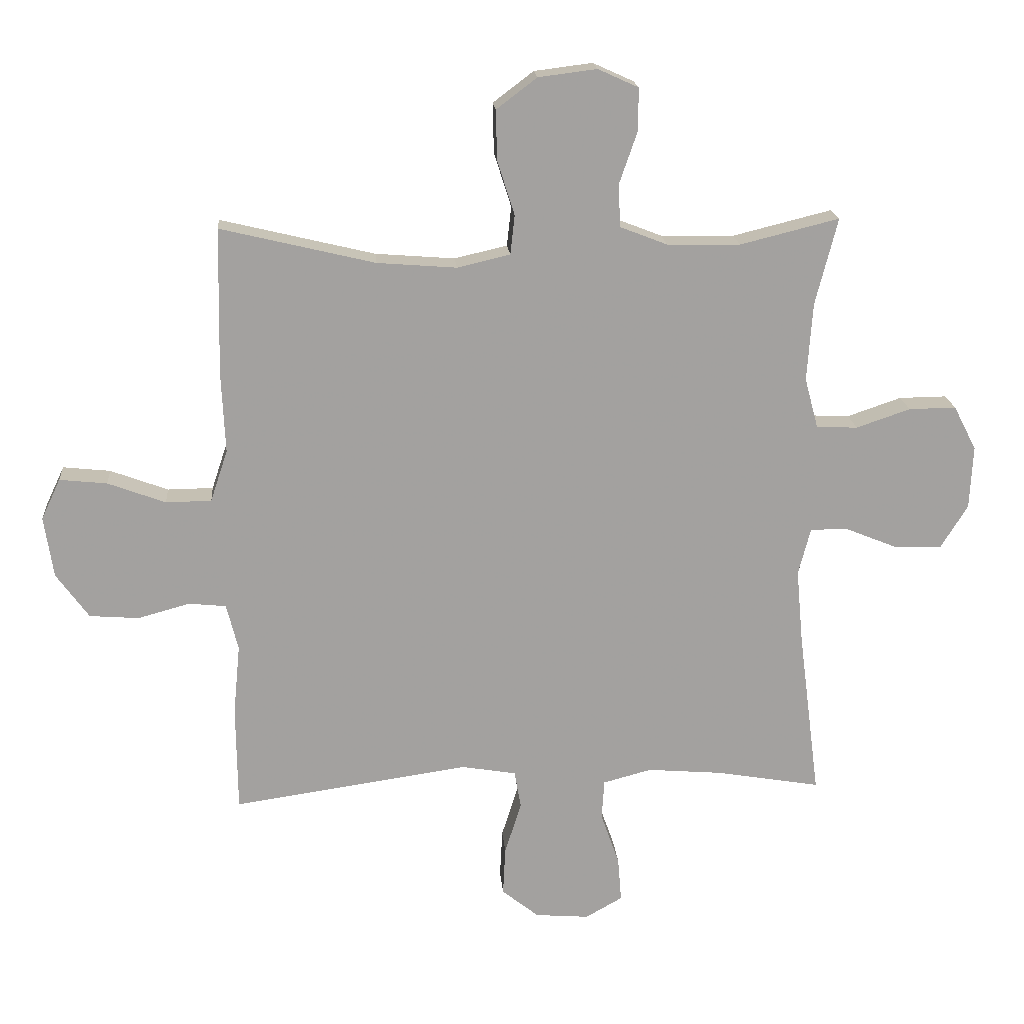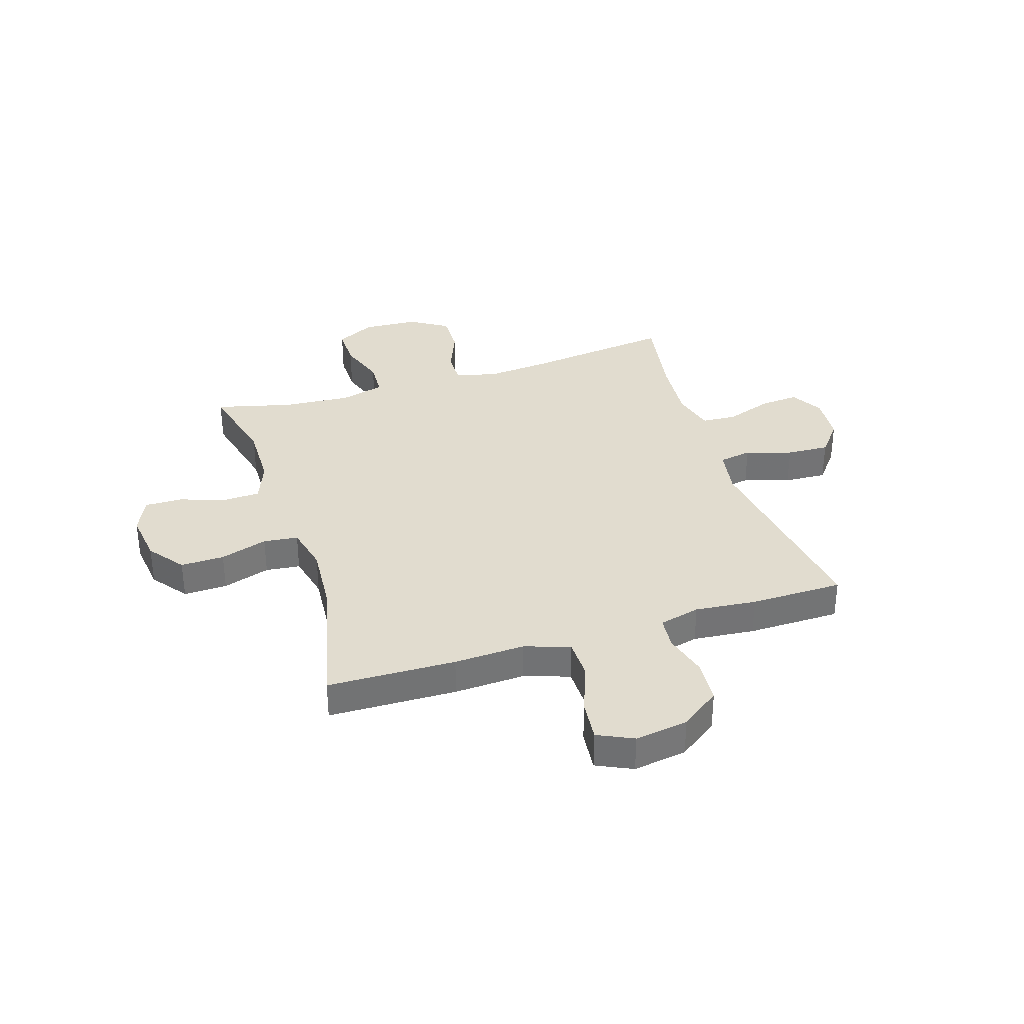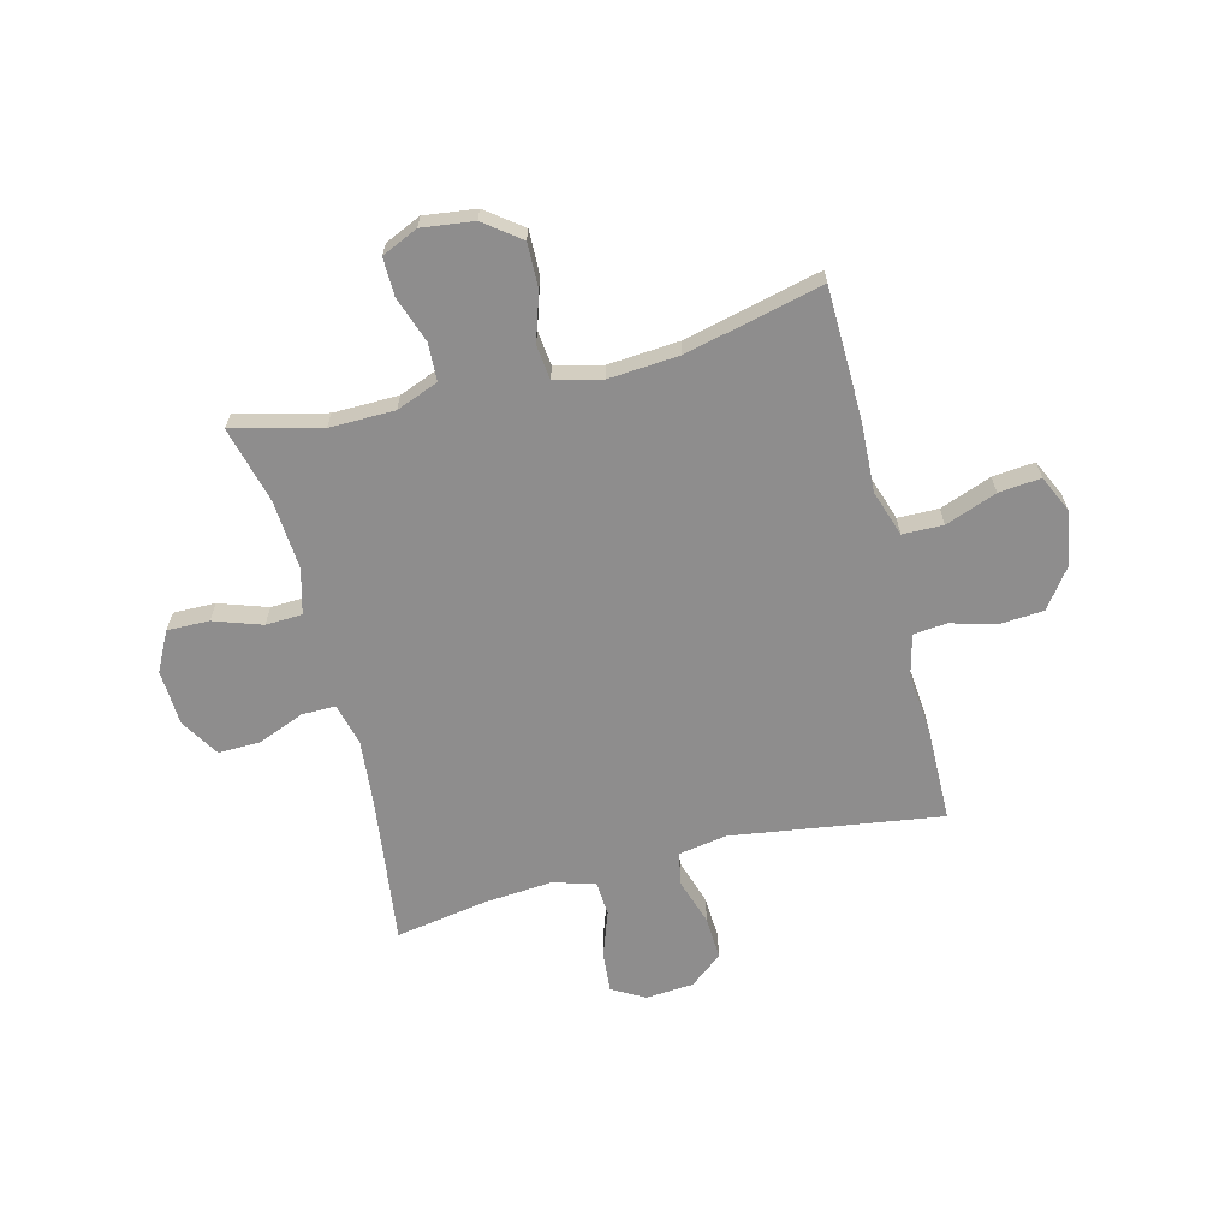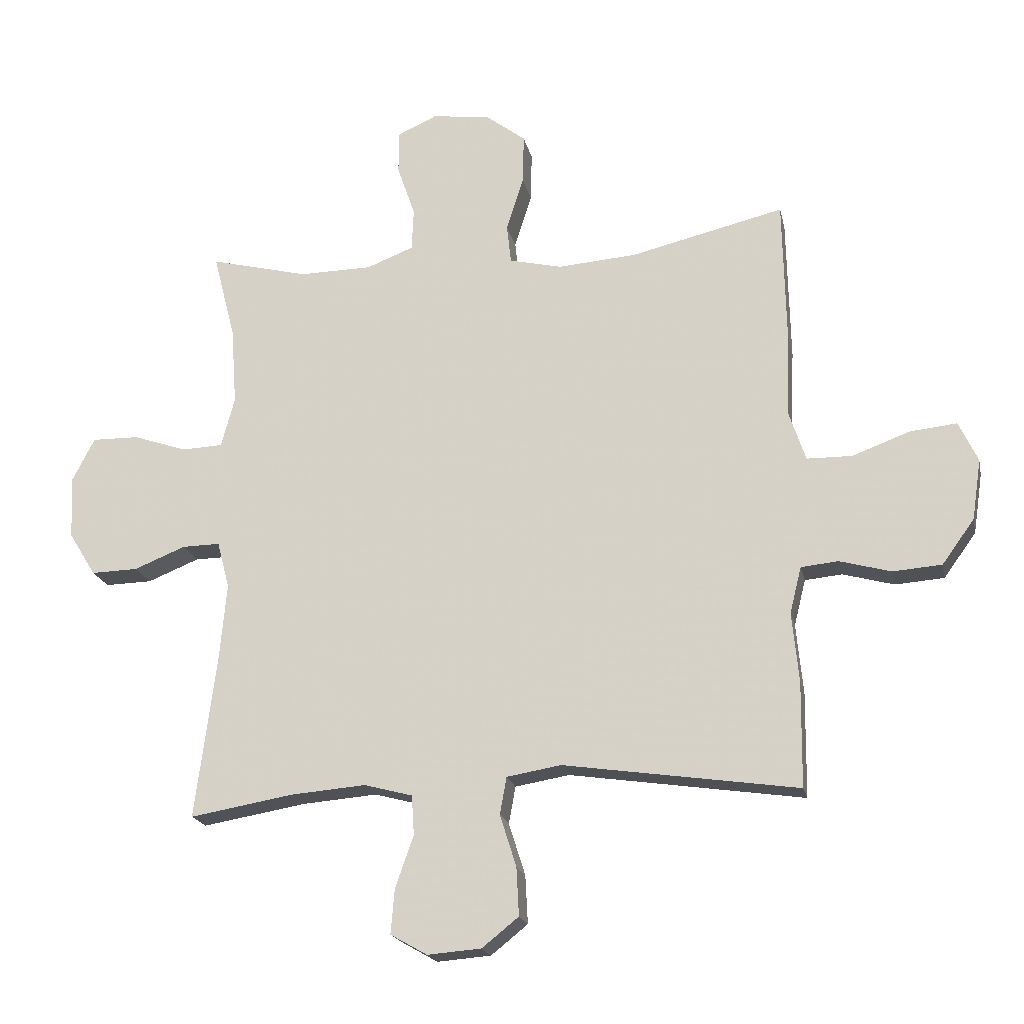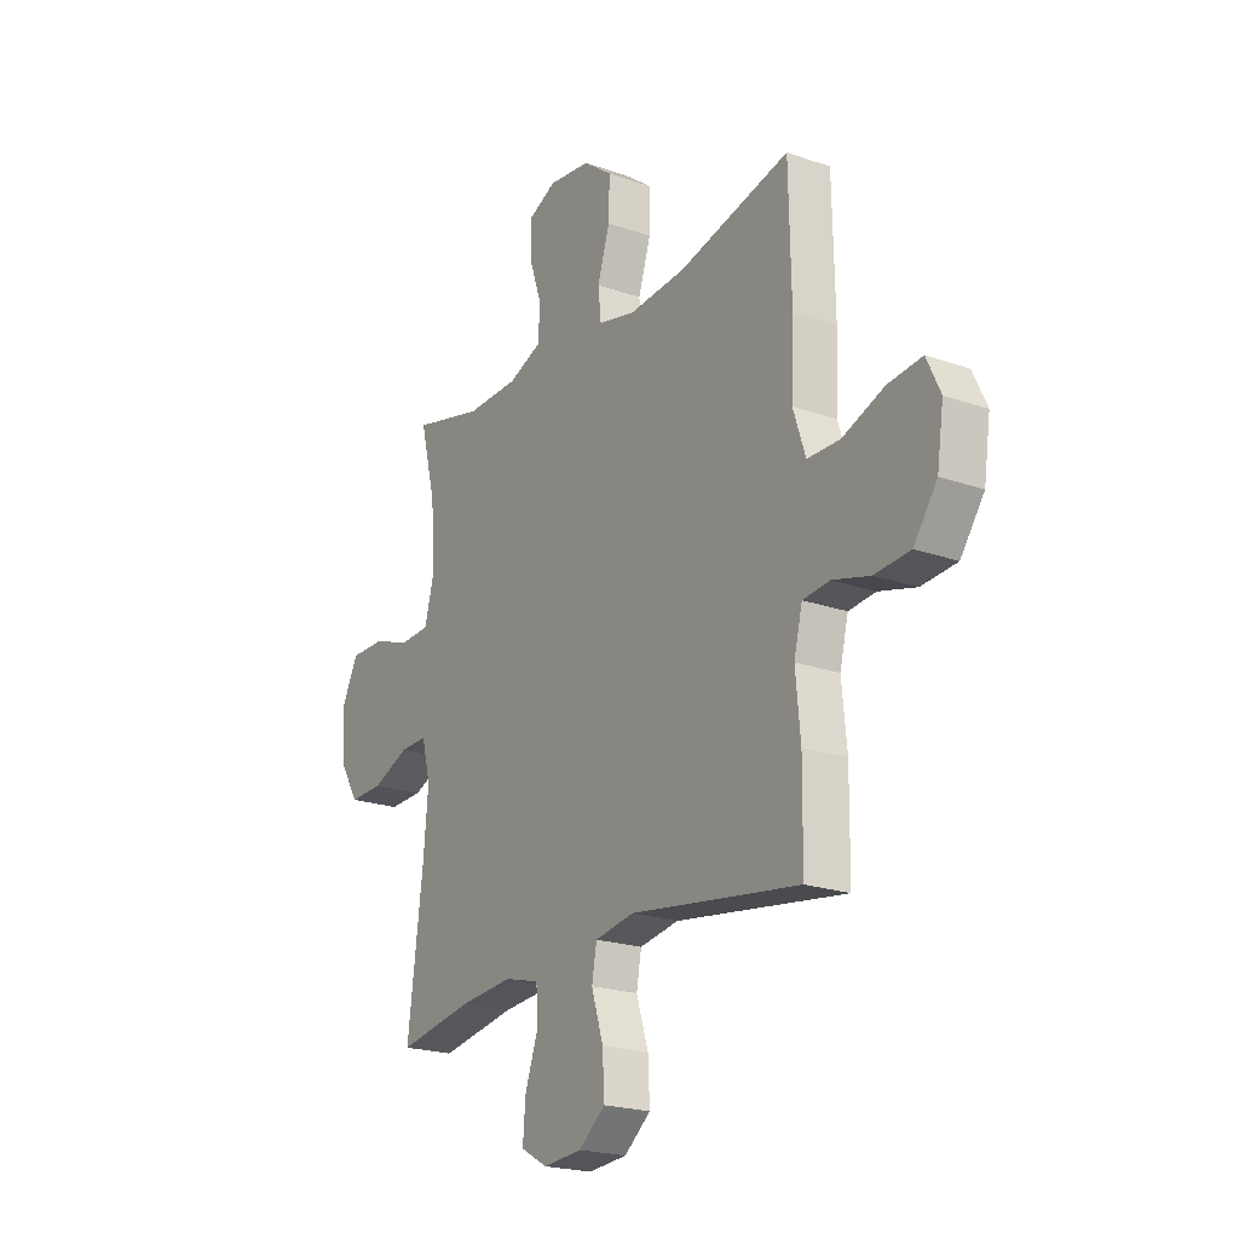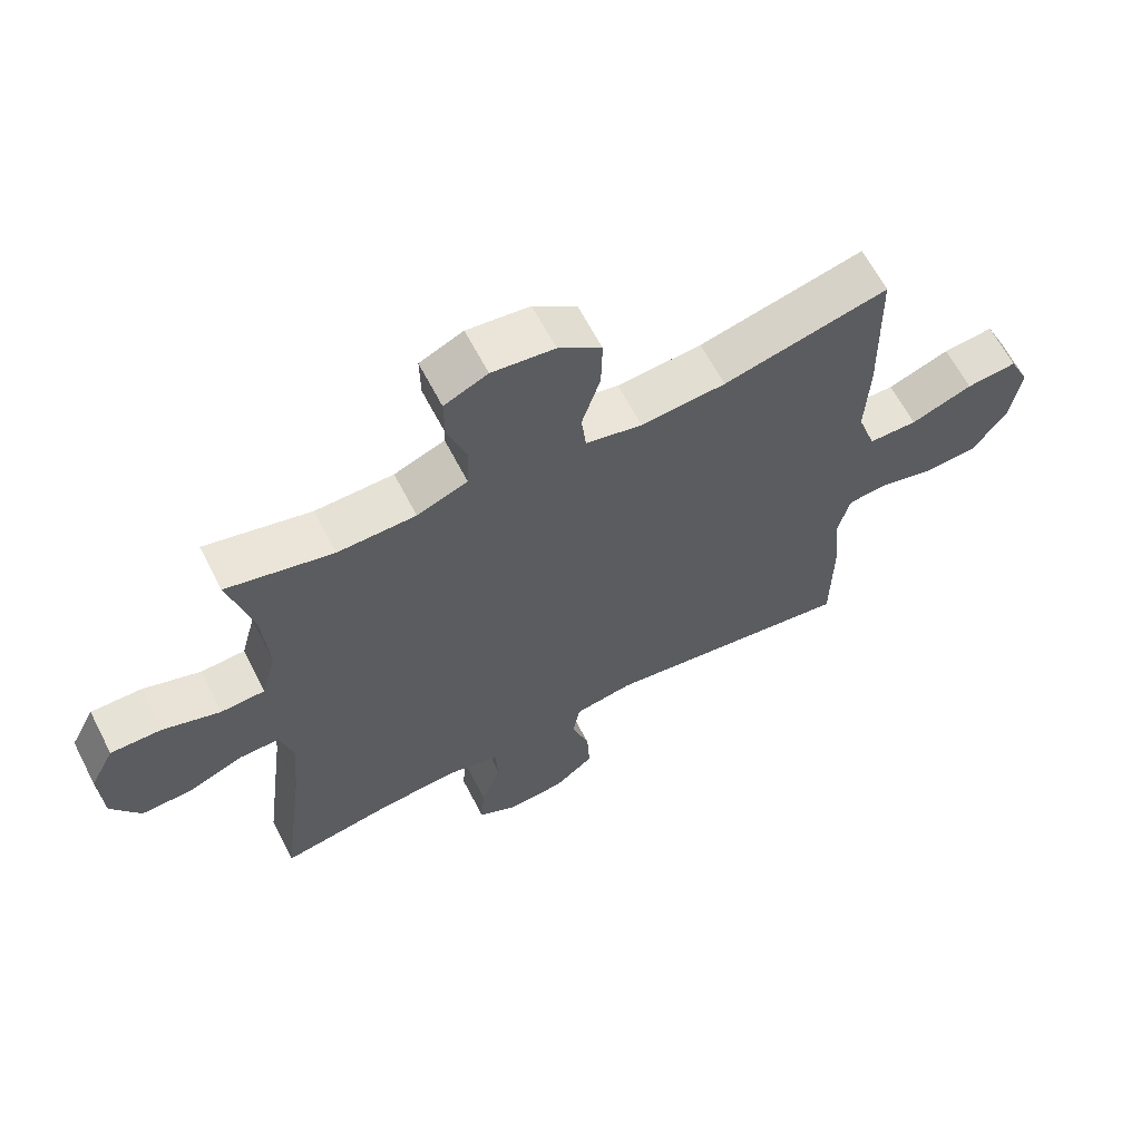
<metadata>
{"format":"obj","ext":"obj","renderer":"f3d","projection":"perspective","resolution":1024,"background":"white","views":[{"elev":18.1,"azim":175.4,"up":"+Z"},{"elev":34.4,"azim":72.4,"up":"+Y"},{"elev":-64.7,"azim":14.2,"up":"+Y"},{"elev":-19.4,"azim":11.9,"up":"+Z"},{"elev":-21.3,"azim":58.0,"up":"+Z"},{"elev":63.7,"azim":-27.3,"up":"+Z"}]}
</metadata>
<code>
v -0.5 0.07 -0.5
v -0.465 0.07 -0.227
v -0.454 0.07 -0.107
v -0.474 0.07 -0.03
v -0.536 0.07 -0.031
v -0.62 0.07 -0.065
v -0.697 0.07 -0.067
v -0.741 0.07 0.004
v -0.746 0.07 0.106
v -0.709 0.07 0.178
v -0.632 0.07 0.177
v -0.544 0.07 0.147
v -0.477 0.07 0.15
v -0.455 0.07 0.232
v -0.464 0.07 0.359
v -0.5 0.07 0.5
v -0.339 0.07 0.46
v -0.22 0.07 0.462
v -0.143 0.07 0.492
v -0.14 0.07 0.561
v -0.169 0.07 0.645
v -0.17 0.07 0.715
v -0.104 0.07 0.745
v -0.009 0.07 0.733
v 0.057 0.07 0.683
v 0.055 0.07 0.602
v 0.027 0.07 0.514
v 0.034 0.07 0.45
v 0.12 0.07 0.43
v 0.249 0.07 0.44
v 0.5 0.07 0.5
v 0.505 0.07 0.262
v 0.499 0.07 0.131
v 0.527 0.07 0.047
v 0.601 0.07 0.046
v 0.695 0.07 0.081
v 0.772 0.07 0.089
v 0.803 0.07 0.023
v 0.788 0.07 -0.076
v 0.735 0.07 -0.149
v 0.655 0.07 -0.155
v 0.571 0.07 -0.132
v 0.51 0.07 -0.138
v 0.491 0.07 -0.214
v 0.502 0.07 -0.328
v 0.5 0.07 -0.5
v 0.116 0.07 -0.444
v 0.027 0.07 -0.459
v 0.016 0.07 -0.52
v 0.043 0.07 -0.605
v 0.047 0.07 -0.684
v -0.013 0.07 -0.732
v -0.101 0.07 -0.739
v -0.161 0.07 -0.705
v -0.155 0.07 -0.632
v -0.125 0.07 -0.547
v -0.129 0.07 -0.482
v -0.208 0.07 -0.461
v -0.33 0.07 -0.471
v -0.5 0 -0.5
v -0.465 0 -0.227
v -0.454 0 -0.107
v -0.474 0 -0.03
v -0.536 0 -0.031
v -0.62 0 -0.065
v -0.697 0 -0.067
v -0.741 0 0.004
v -0.746 0 0.106
v -0.709 0 0.178
v -0.632 0 0.177
v -0.544 0 0.147
v -0.477 0 0.15
v -0.455 0 0.232
v -0.464 0 0.359
v -0.5 0 0.5
v -0.339 0 0.46
v -0.22 0 0.462
v -0.143 0 0.492
v -0.14 0 0.561
v -0.169 0 0.645
v -0.17 0 0.715
v -0.104 0 0.745
v -0.009 0 0.733
v 0.057 0 0.683
v 0.055 0 0.602
v 0.027 0 0.514
v 0.034 0 0.45
v 0.12 0 0.43
v 0.249 0 0.44
v 0.5 0 0.5
v 0.505 0 0.262
v 0.499 0 0.131
v 0.527 0 0.047
v 0.601 0 0.046
v 0.695 0 0.081
v 0.772 0 0.089
v 0.803 0 0.023
v 0.788 0 -0.076
v 0.735 0 -0.149
v 0.655 0 -0.155
v 0.571 0 -0.132
v 0.51 0 -0.138
v 0.491 0 -0.214
v 0.502 0 -0.328
v 0.5 0 -0.5
v 0.116 0 -0.444
v 0.027 0 -0.459
v 0.016 0 -0.52
v 0.043 0 -0.605
v 0.047 0 -0.684
v -0.013 0 -0.732
v -0.101 0 -0.739
v -0.161 0 -0.705
v -0.155 0 -0.632
v -0.125 0 -0.547
v -0.129 0 -0.482
v -0.208 0 -0.461
v -0.33 0 -0.471
f 53 54 55 56
f 53 56 57
f 52 53 57
f 49 50 51 52
f 49 52 57
f 48 49 57 58
f 44 45 46 47
f 43 44 47 48
f 39 40 41 42
f 39 42 43
f 38 39 43
f 35 36 37 38
f 34 35 38 43
f 33 34 43 48
f 30 31 32 33
f 29 30 33 48
f 24 25 26 27
f 24 27 28
f 23 24 28
f 20 21 22 23
f 19 20 23 28
f 18 19 28
f 17 18 28 29
f 15 16 17
f 14 15 17 29
f 9 10 11 12
f 9 12 13
f 8 9 13
f 5 6 7 8
f 4 5 8 13
f 3 4 13 14
f 59 1 2
f 58 59 2 3
f 29 48 58
f 3 14 29 58
f 115 114 113 112
f 116 115 112
f 116 112 111
f 111 110 109 108
f 116 111 108
f 117 116 108 107
f 106 105 104 103
f 107 106 103 102
f 101 100 99 98
f 102 101 98
f 102 98 97
f 97 96 95 94
f 102 97 94 93
f 107 102 93 92
f 92 91 90 89
f 107 92 89 88
f 86 85 84 83
f 87 86 83
f 87 83 82
f 82 81 80 79
f 87 82 79 78
f 87 78 77
f 88 87 77 76
f 76 75 74
f 88 76 74 73
f 71 70 69 68
f 72 71 68
f 72 68 67
f 67 66 65 64
f 72 67 64 63
f 73 72 63 62
f 61 60 118
f 62 61 118 117
f 117 107 88
f 117 88 73 62
f 1 60 61 2
f 2 61 62 3
f 3 62 63 4
f 4 63 64 5
f 5 64 65 6
f 6 65 66 7
f 7 66 67 8
f 8 67 68 9
f 9 68 69 10
f 10 69 70 11
f 11 70 71 12
f 12 71 72 13
f 13 72 73 14
f 14 73 74 15
f 15 74 75 16
f 16 75 76 17
f 17 76 77 18
f 18 77 78 19
f 19 78 79 20
f 20 79 80 21
f 21 80 81 22
f 22 81 82 23
f 23 82 83 24
f 24 83 84 25
f 25 84 85 26
f 26 85 86 27
f 27 86 87 28
f 28 87 88 29
f 29 88 89 30
f 30 89 90 31
f 31 90 91 32
f 32 91 92 33
f 33 92 93 34
f 34 93 94 35
f 35 94 95 36
f 36 95 96 37
f 37 96 97 38
f 38 97 98 39
f 39 98 99 40
f 40 99 100 41
f 41 100 101 42
f 42 101 102 43
f 43 102 103 44
f 44 103 104 45
f 45 104 105 46
f 46 105 106 47
f 47 106 107 48
f 48 107 108 49
f 49 108 109 50
f 50 109 110 51
f 51 110 111 52
f 52 111 112 53
f 53 112 113 54
f 54 113 114 55
f 55 114 115 56
f 56 115 116 57
f 57 116 117 58
f 58 117 118 59
f 59 118 60 1

</code>
